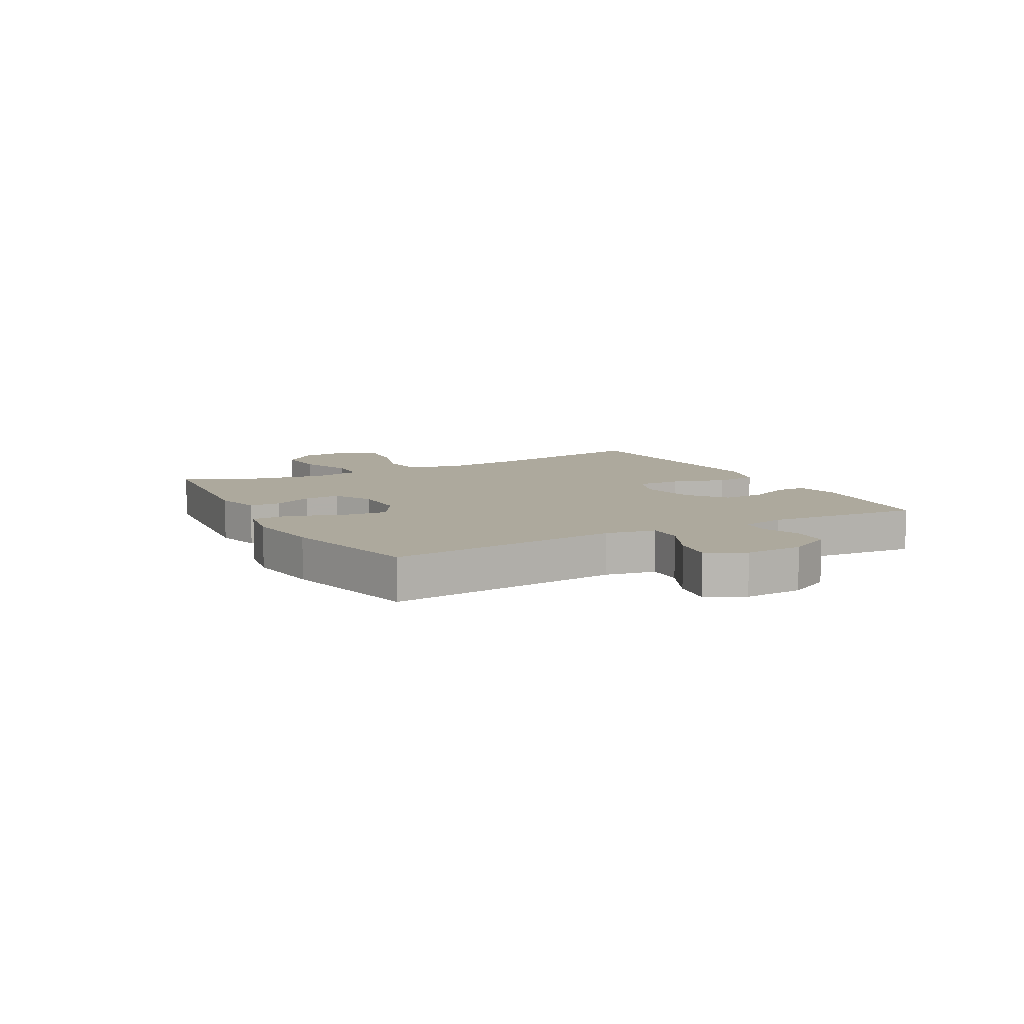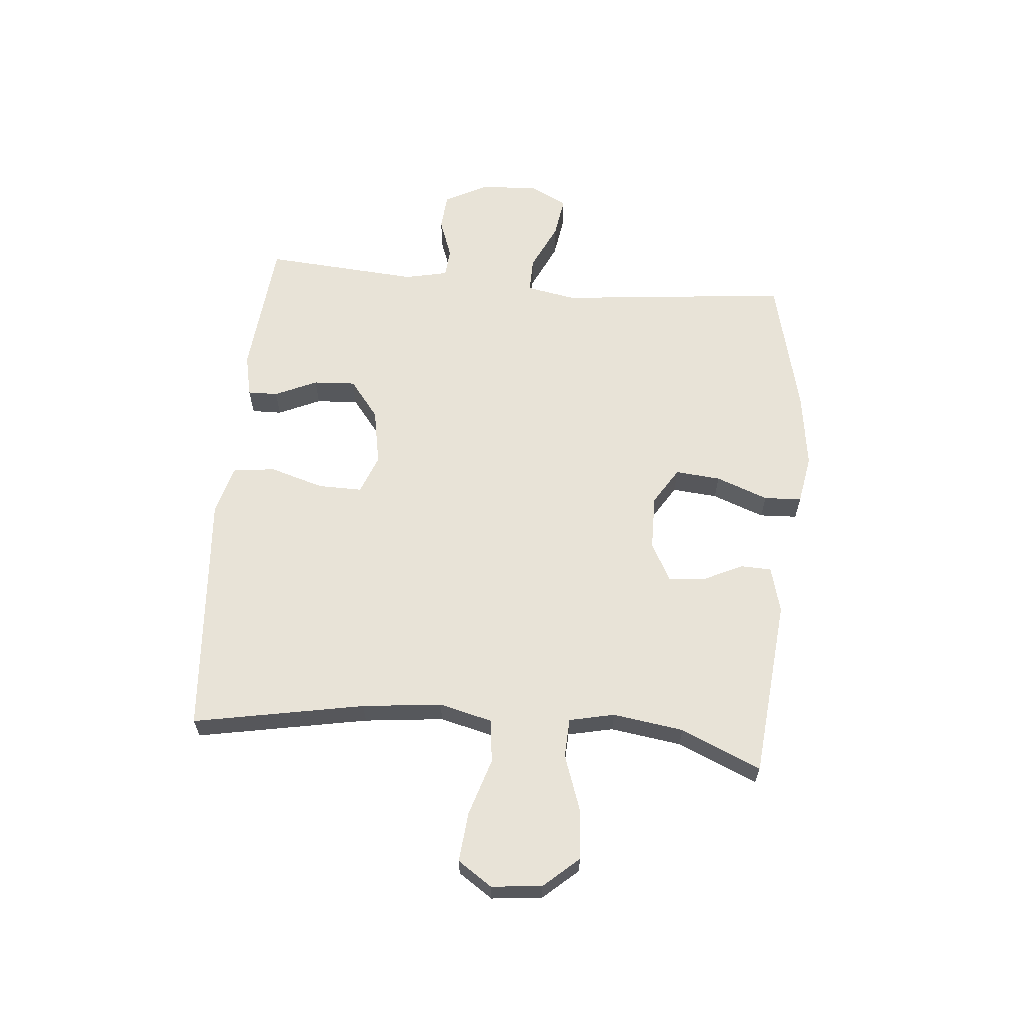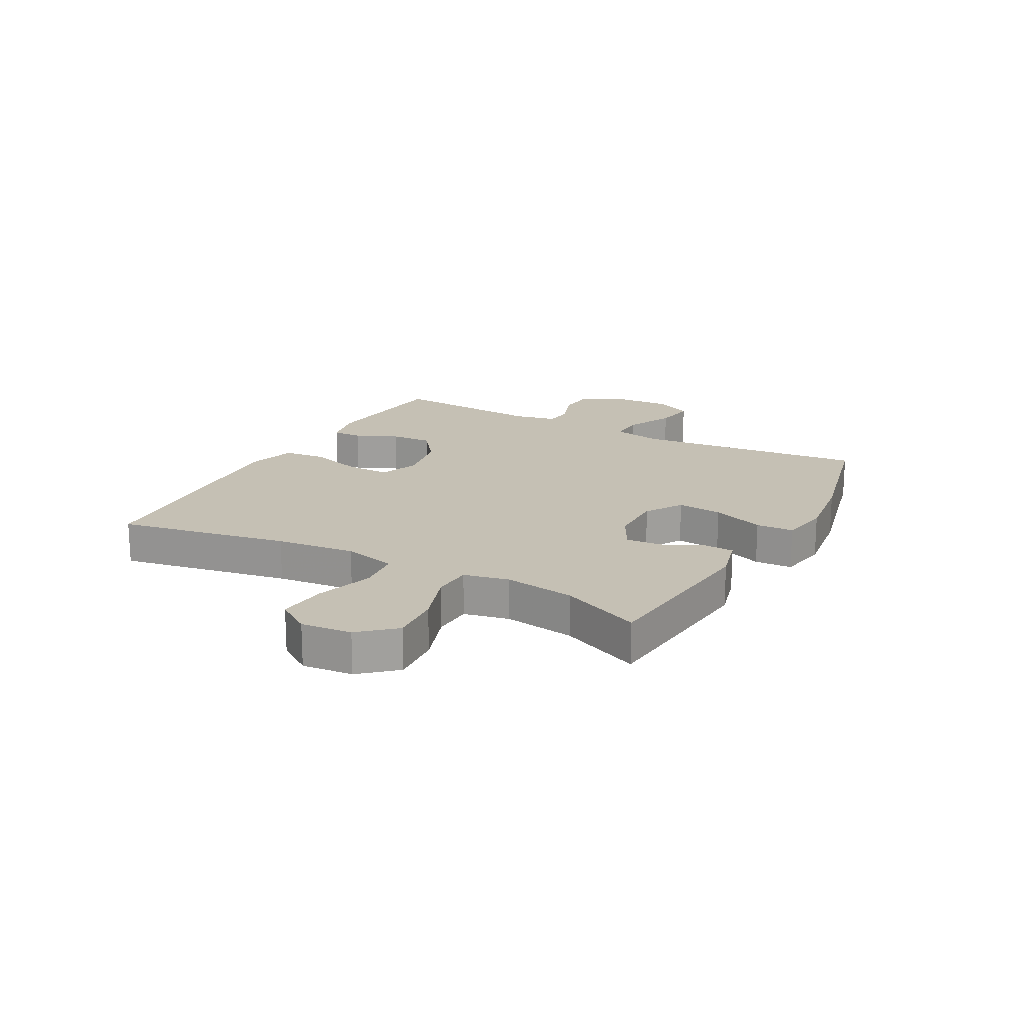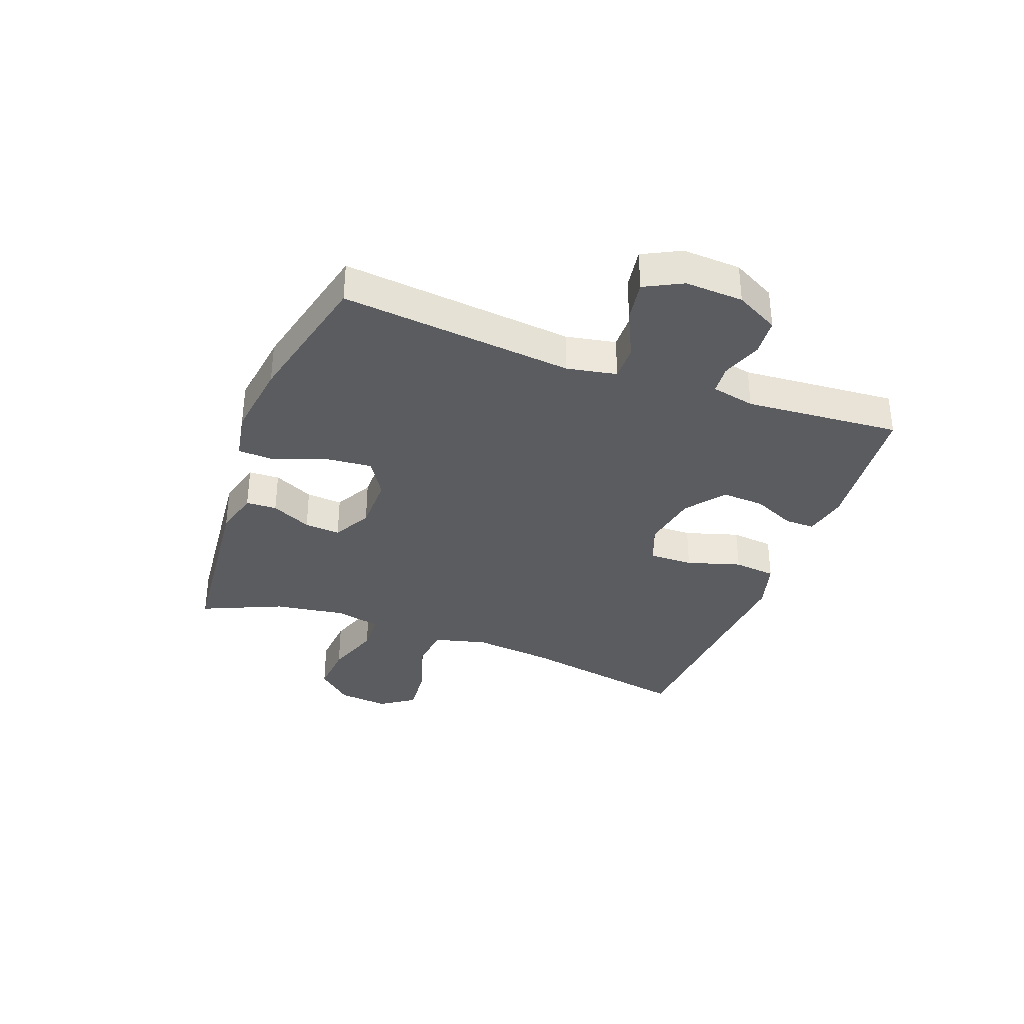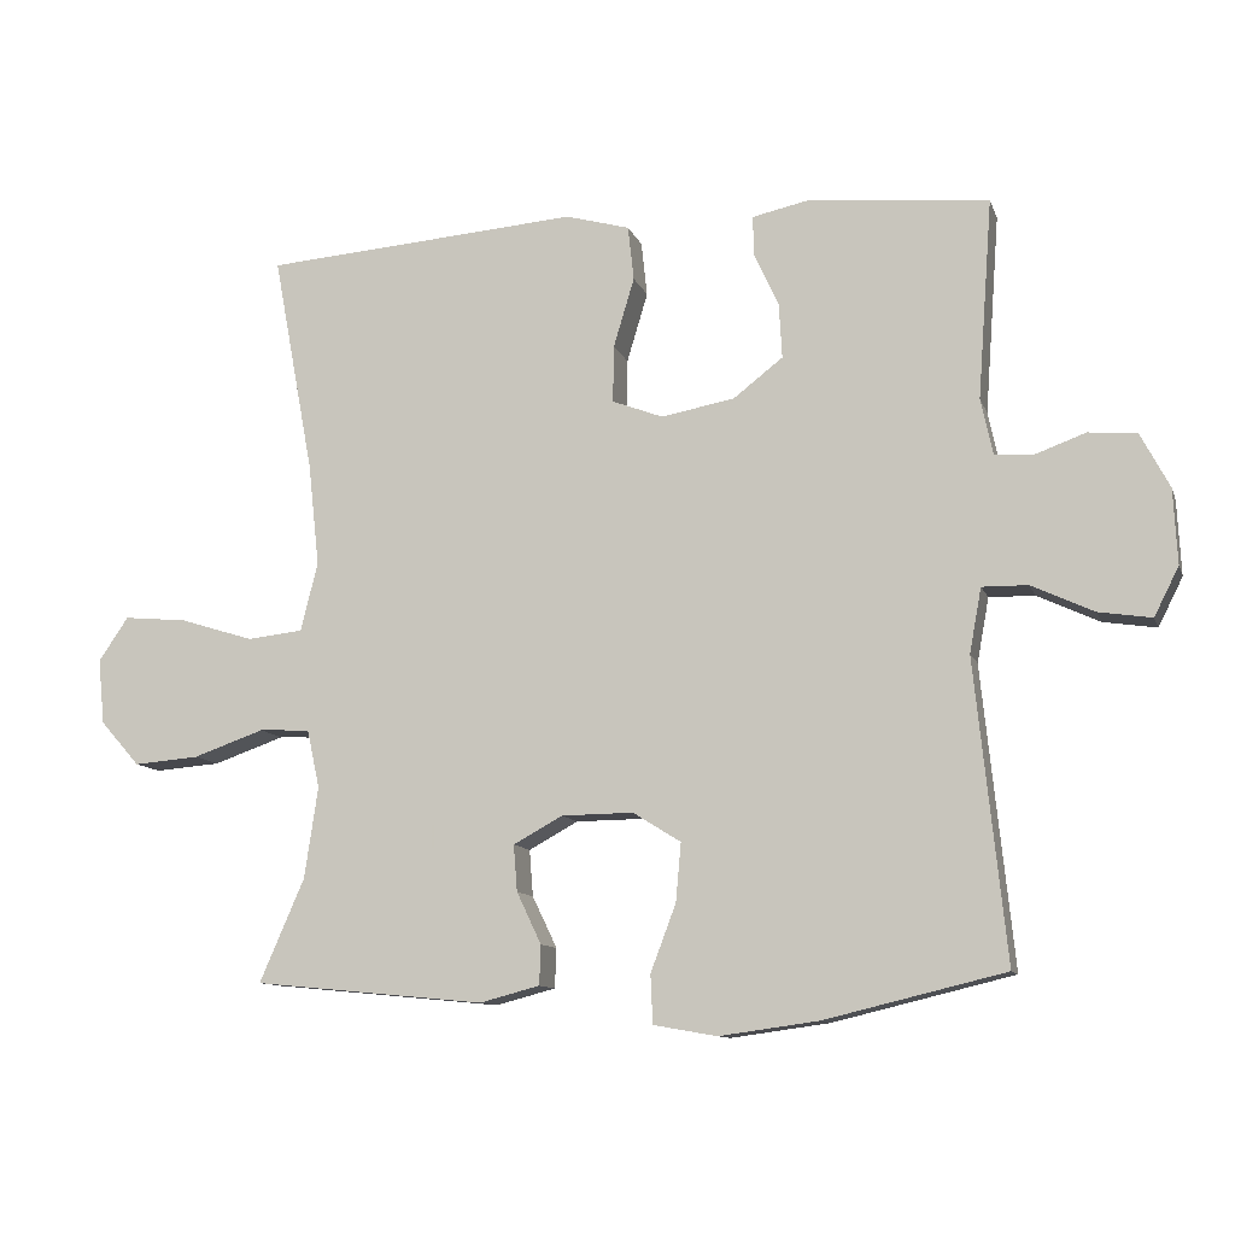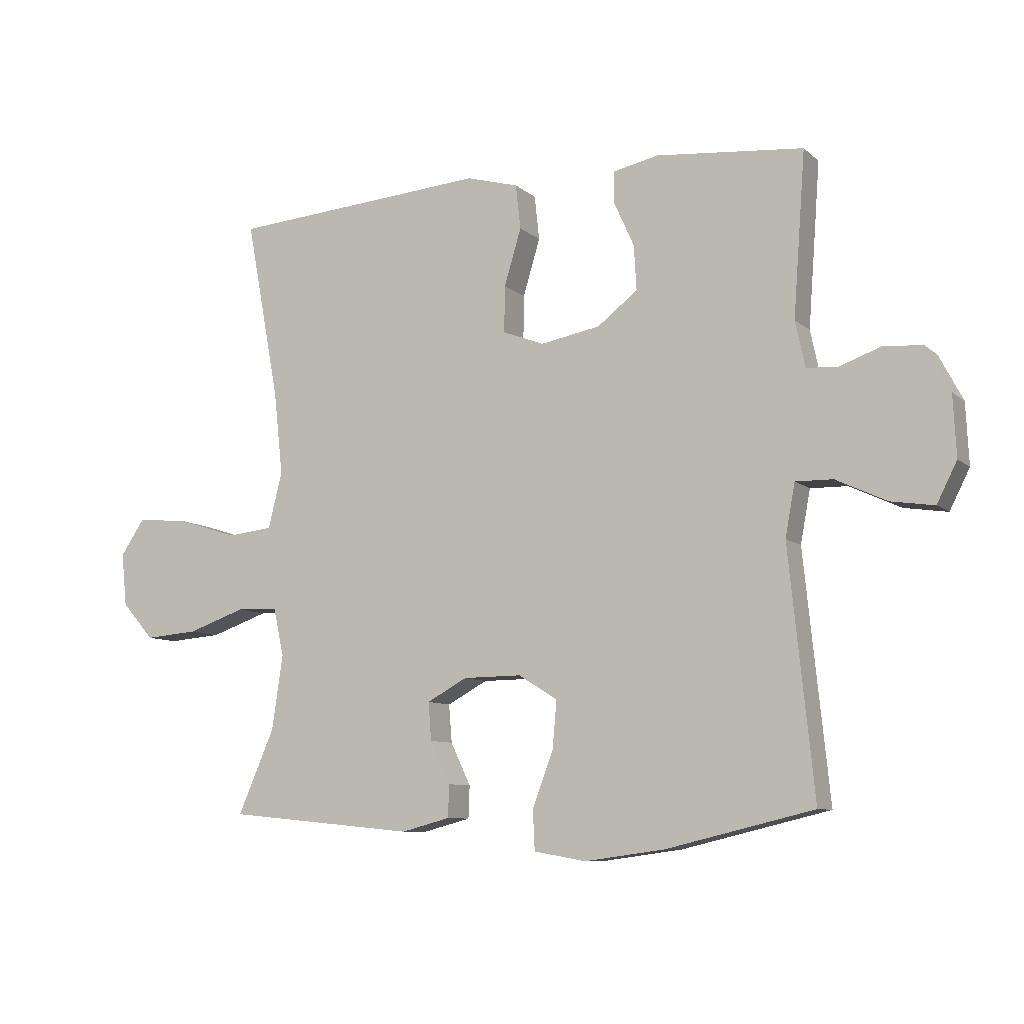
<metadata>
{"format":"obj","ext":"obj","renderer":"f3d","projection":"perspective","resolution":1024,"background":"white","views":[{"elev":8.8,"azim":-118.3,"up":"+Y"},{"elev":62.1,"azim":95.1,"up":"+Y"},{"elev":18.3,"azim":118.7,"up":"+Y"},{"elev":-34.9,"azim":-110.3,"up":"+Y"},{"elev":-10.9,"azim":-164.5,"up":"+Z"},{"elev":-8.7,"azim":-153.6,"up":"+Z"}]}
</metadata>
<code>
v -0.5 0.07 -0.5
v -0.459 0.07 -0.1
v -0.475 0.07 -0.014
v -0.536 0.07 -0.015
v -0.619 0.07 -0.054
v -0.69 0.07 -0.065
v -0.723 0.07 0
v -0.718 0.07 0.1
v -0.679 0.07 0.174
v -0.615 0.07 0.179
v -0.546 0.07 0.154
v -0.496 0.07 0.158
v -0.48 0.07 0.233
v -0.5 0.07 0.5
v -0.258 0.07 0.523
v -0.183 0.07 0.507
v -0.184 0.07 0.455
v -0.217 0.07 0.382
v -0.221 0.07 0.309
v -0.155 0.07 0.258
v -0.057 0.07 0.24
v 0.011 0.07 0.266
v 0.01 0.07 0.342
v -0.018 0.07 0.435
v -0.01 0.07 0.508
v 0.076 0.07 0.532
v 0.206 0.07 0.522
v 0.5 0.07 0.5
v 0.445 0.07 0.205
v 0.43 0.07 0.068
v 0.453 0.07 -0.024
v 0.528 0.07 -0.032
v 0.627 0.07 -0.001
v 0.712 0.07 0.007
v 0.752 0.07 -0.052
v 0.743 0.07 -0.139
v 0.69 0.07 -0.199
v 0.602 0.07 -0.192
v 0.507 0.07 -0.159
v 0.439 0.07 -0.162
v 0.422 0.07 -0.24
v 0.44 0.07 -0.362
v 0.5 0.07 -0.5
v 0.19 0.07 -0.53
v 0.11 0.07 -0.509
v 0.108 0.07 -0.456
v 0.141 0.07 -0.387
v 0.146 0.07 -0.325
v 0.08 0.07 -0.289
v -0.016 0.07 -0.288
v -0.08 0.07 -0.328
v -0.073 0.07 -0.406
v -0.039 0.07 -0.496
v -0.042 0.07 -0.561
v -0.127 0.07 -0.576
v -0.259 0.07 -0.558
v -0.5 0 -0.5
v -0.459 0 -0.1
v -0.475 0 -0.014
v -0.536 0 -0.015
v -0.619 0 -0.054
v -0.69 0 -0.065
v -0.723 0 0
v -0.718 0 0.1
v -0.679 0 0.174
v -0.615 0 0.179
v -0.546 0 0.154
v -0.496 0 0.158
v -0.48 0 0.233
v -0.5 0 0.5
v -0.258 0 0.523
v -0.183 0 0.507
v -0.184 0 0.455
v -0.217 0 0.382
v -0.221 0 0.309
v -0.155 0 0.258
v -0.057 0 0.24
v 0.011 0 0.266
v 0.01 0 0.342
v -0.018 0 0.435
v -0.01 0 0.508
v 0.076 0 0.532
v 0.206 0 0.522
v 0.5 0 0.5
v 0.445 0 0.205
v 0.43 0 0.068
v 0.453 0 -0.024
v 0.528 0 -0.032
v 0.627 0 -0.001
v 0.712 0 0.007
v 0.752 0 -0.052
v 0.743 0 -0.139
v 0.69 0 -0.199
v 0.602 0 -0.192
v 0.507 0 -0.159
v 0.439 0 -0.162
v 0.422 0 -0.24
v 0.44 0 -0.362
v 0.5 0 -0.5
v 0.19 0 -0.53
v 0.11 0 -0.509
v 0.108 0 -0.456
v 0.141 0 -0.387
v 0.146 0 -0.325
v 0.08 0 -0.289
v -0.016 0 -0.288
v -0.08 0 -0.328
v -0.073 0 -0.406
v -0.039 0 -0.496
v -0.042 0 -0.561
v -0.127 0 -0.576
v -0.259 0 -0.558
f 55 56 1 2
f 52 53 54 55
f 51 52 55 2
f 50 51 2 3
f 49 50 3
f 44 45 46 47
f 42 43 44 47
f 41 42 47 48
f 40 41 48 49
f 36 37 38 39
f 36 39 40
f 35 36 40
f 32 33 34 35
f 32 35 40
f 31 32 40 49
f 27 28 29
f 27 29 30
f 23 24 25 26
f 22 23 26 27
f 15 16 17 18
f 13 14 15 18
f 12 13 18 19
f 8 9 10 11
f 8 11 12
f 7 8 12
f 4 5 6 7
f 3 4 7 12
f 22 27 30 31
f 21 22 31 49
f 20 21 49 3
f 3 12 19 20
f 58 57 112 111
f 111 110 109 108
f 58 111 108 107
f 59 58 107 106
f 59 106 105
f 103 102 101 100
f 103 100 99 98
f 104 103 98 97
f 105 104 97 96
f 95 94 93 92
f 96 95 92
f 96 92 91
f 91 90 89 88
f 96 91 88
f 105 96 88 87
f 85 84 83
f 86 85 83
f 82 81 80 79
f 83 82 79 78
f 74 73 72 71
f 74 71 70 69
f 75 74 69 68
f 67 66 65 64
f 68 67 64
f 68 64 63
f 63 62 61 60
f 68 63 60 59
f 87 86 83 78
f 105 87 78 77
f 59 105 77 76
f 76 75 68 59
f 1 57 58 2
f 2 58 59 3
f 3 59 60 4
f 4 60 61 5
f 5 61 62 6
f 6 62 63 7
f 7 63 64 8
f 8 64 65 9
f 9 65 66 10
f 10 66 67 11
f 11 67 68 12
f 12 68 69 13
f 13 69 70 14
f 14 70 71 15
f 15 71 72 16
f 16 72 73 17
f 17 73 74 18
f 18 74 75 19
f 19 75 76 20
f 20 76 77 21
f 21 77 78 22
f 22 78 79 23
f 23 79 80 24
f 24 80 81 25
f 25 81 82 26
f 26 82 83 27
f 27 83 84 28
f 28 84 85 29
f 29 85 86 30
f 30 86 87 31
f 31 87 88 32
f 32 88 89 33
f 33 89 90 34
f 34 90 91 35
f 35 91 92 36
f 36 92 93 37
f 37 93 94 38
f 38 94 95 39
f 39 95 96 40
f 40 96 97 41
f 41 97 98 42
f 42 98 99 43
f 43 99 100 44
f 44 100 101 45
f 45 101 102 46
f 46 102 103 47
f 47 103 104 48
f 48 104 105 49
f 49 105 106 50
f 50 106 107 51
f 51 107 108 52
f 52 108 109 53
f 53 109 110 54
f 54 110 111 55
f 55 111 112 56
f 56 112 57 1

</code>
